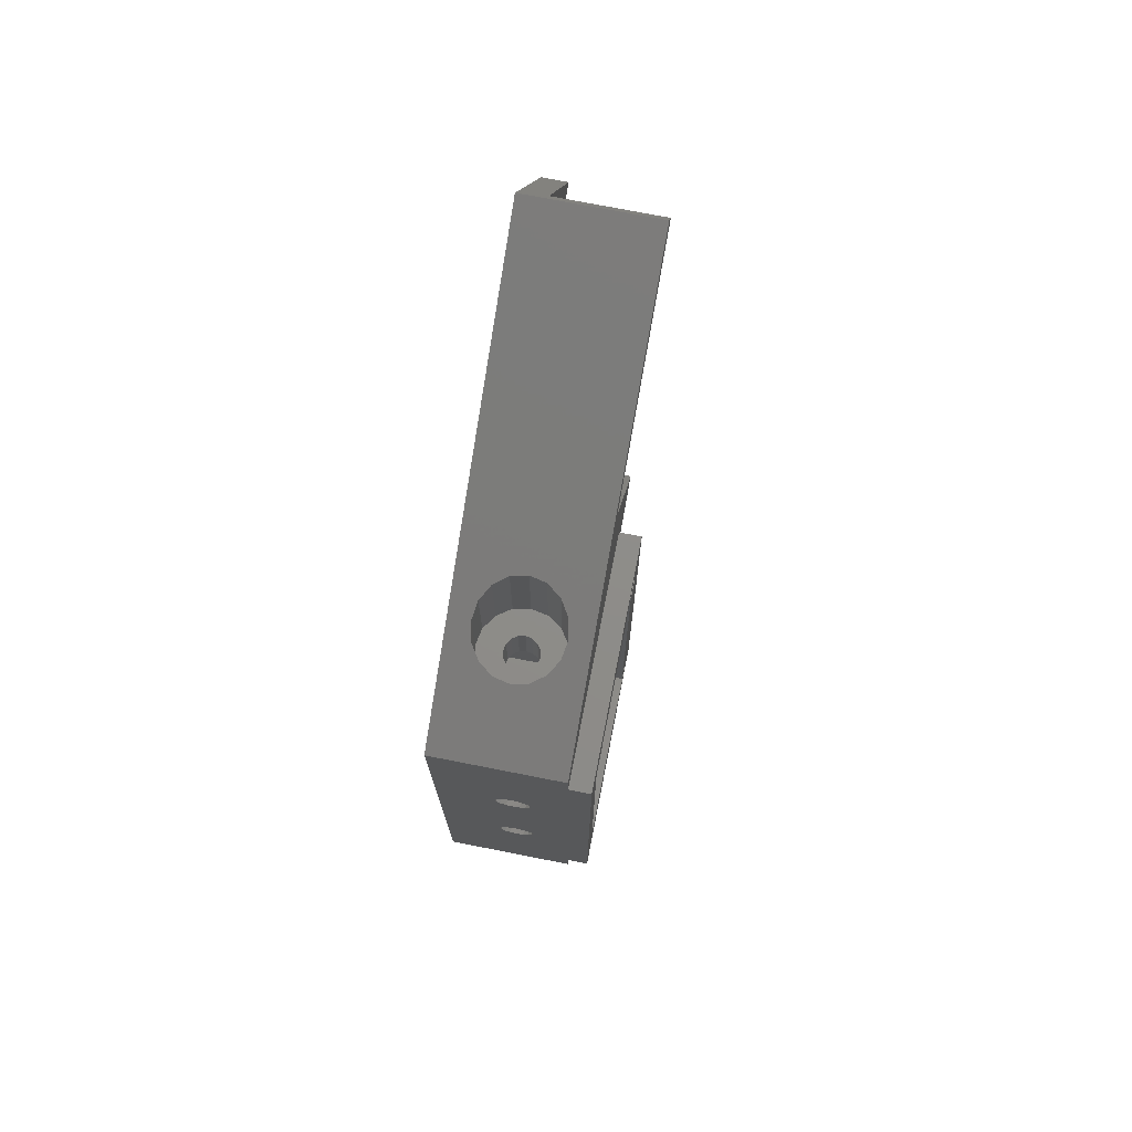
<metadata>
{"format":"stl","ext":"stl","renderer":"f3d","projection":"perspective","resolution":1024,"background":"white","views":[{"elev":74.3,"azim":-78.9,"up":"+Y"}]}
</metadata>
<code>
# stl→obj: 438 verts, 900 faces
v 25.38 -25.97 15
v 32.54 -23.77 15
v 25.38 -19.64 15
v 22.54 -41.09 15
v -3 -29.82 15
v -3 -25.97 15
v 47.02 -58.69 15
v 48.52 -56.09 15
v 47.02 58.69 15
v 22.54 41.09 15
v 48.52 56.09 15
v -3 29.82 15
v 25.38 25.97 15
v 32.54 23.77 15
v -3 25.97 15
v 25.38 19.64 15
v 48.52 56.09 3
v 47.02 58.69 0
v 58.52 38.77 0
v 58.52 38.77 3
v 10 37.32 12.5
v 10.2 37.44 12.46
v 11.91 38.43 12.12
v 13.54 39.36 11.04
v 14.62 39.99 9.413
v 14.95 40.18 7.753
v 15 40.21 7.5
v 14.67 40.02 5.836
v 14.62 39.99 5.587
v 13.54 39.36 3.964
v 11.7 38.3 2.837
v 10 37.32 2.5
v 11.91 38.43 2.881
v 9.804 37.21 12.46
v 8.087 36.22 12.12
v 6.464 35.28 11.04
v 5.381 34.65 9.413
v 5.028 34.45 7.643
v 5 34.43 7.5
v -3 29.82 0
v 5.351 34.64 5.733
v 5.381 34.65 5.587
v 6.464 35.28 3.964
v 8.087 36.22 2.881
v 8.266 36.32 2.845
v 17.07 20.05 0
v 0.45 20.05 0
v 17.07 23.02 0
v 20.05 -19.95 0
v 22.43 19.95 0
v 22.43 -19.95 0
v 20.05 19.95 0
v 58.52 -38.77 0
v 42.69 -41.18 0
v 43.01 -40.26 0
v 47.02 -58.69 0
v 42.05 -41.92 0
v 41.17 -42.35 0
v 40.2 -42.41 0
v 39.28 -42.1 0
v 38.54 -41.46 0
v -3 -29.82 0
v 22.43 -23.02 0
v 38.05 -39.61 0
v 38.11 -40.58 0
v 25.38 -19.64 0
v 17.07 -23.02 0
v 0.45 -20.05 0
v 17.07 -20.05 0
v -3 -25.97 0
v 0.401 -20.05 0
v 0.3524 -20.04 0
v 0.3049 -20.03 0
v 0.2587 -20.01 0
v 0.2143 -19.99 0
v -0.04759 -19.6 0
v -0.04999 -19.55 0
v -0.04039 -19.65 0
v -0.02846 -19.7 0
v -0.01193 -19.74 0
v 0.009033 -19.79 0
v 0.03426 -19.83 0
v 0.06349 -19.87 0
v 0.09644 -19.9 0
v 0.1328 -19.94 0
v 0.1722 -19.97 0
v 42.94 -39.29 0
v 42.51 -38.41 0
v 41.78 -37.77 0
v 40.85 -37.46 0
v 39.88 -37.52 0
v 39.01 -37.95 0
v 38.36 -38.68 0
v 42.69 41.18 0
v 43.01 40.26 0
v 42.94 39.29 0
v 42.51 38.41 0
v 41.78 37.77 0
v 25.38 19.64 0
v 39.01 37.95 0
v 22.43 23.02 0
v 38.36 38.68 0
v 39.88 37.52 0
v 40.85 37.46 0
v 42.05 41.92 0
v 41.17 42.35 0
v 40.2 42.41 0
v 39.28 42.1 0
v 38.54 41.46 0
v 38.11 40.58 0
v 38.05 39.61 0
v -3 25.97 0
v 0.401 20.05 0
v 0.3524 20.04 0
v 0.3049 20.03 0
v 0.2587 20.01 0
v 0.2143 19.99 0
v 0.1722 19.97 0
v 0.1328 19.94 0
v -0.04999 19.55 0
v -0.04759 19.6 0
v -0.04039 19.65 0
v -0.02846 19.7 0
v -0.01193 19.74 0
v 0.009033 19.79 0
v 0.03426 19.83 0
v 0.06349 19.87 0
v 0.09644 19.9 0
v 32.54 23.77 3
v 22.54 41.09 3
v 42.69 41.18 3
v 43.01 40.26 3
v 42.05 41.92 3
v 41.17 42.35 3
v 40.2 42.41 3
v 39.28 42.1 3
v 38.05 39.61 3
v 38.11 40.58 3
v 38.54 41.46 3
v 42.94 39.29 3
v 42.51 38.41 3
v 41.78 37.77 3
v 40.85 37.46 3
v 39.88 37.52 3
v 39.01 37.95 3
v 38.36 38.68 3
v 48.52 -56.09 3
v 58.52 -38.77 3
v 32.54 -23.77 3
v 10 -37.32 12.5
v 8.266 -36.32 12.15
v 8.087 -36.22 12.12
v 6.464 -35.28 11.04
v 5.381 -34.65 9.413
v 5.351 -34.64 9.267
v 5 -34.43 7.5
v 5.028 -34.45 7.357
v 5.381 -34.65 5.587
v 9.804 -37.21 2.539
v 8.087 -36.22 2.881
v 10 -37.32 2.5
v 6.464 -35.28 3.964
v 11.7 -38.3 12.16
v 11.91 -38.43 12.12
v 13.54 -39.36 11.04
v 14.62 -39.99 9.413
v 14.67 -40.02 9.164
v 15 -40.21 7.5
v 14.95 -40.18 7.247
v 14.62 -39.99 5.587
v 13.54 -39.36 3.964
v 11.91 -38.43 2.881
v 10.2 -37.44 2.54
v 22.54 -41.09 3
v 42.69 -41.18 3
v 43.01 -40.26 3
v 42.94 -39.29 3
v 42.51 -38.41 3
v 41.78 -37.77 3
v 38.36 -38.68 3
v 39.01 -37.95 3
v 39.88 -37.52 3
v 40.85 -37.46 3
v 42.05 -41.92 3
v 41.17 -42.35 3
v 40.2 -42.41 3
v 39.28 -42.1 3
v 38.54 -41.46 3
v 38.05 -39.61 3
v 38.11 -40.58 3
v -3 12 8.75
v -3 11.85 9.515
v -3 11.85 7.985
v -3 11.41 7.336
v -3 10.77 6.902
v -3 10.19 6.788
v -3 10 6.75
v -3 9.809 6.788
v -3 9.235 6.902
v -3 8.152 7.985
v -3 -8 8.75
v -3 8 8.75
v -3 -8.152 7.985
v -3 8.586 7.336
v -3 -8.586 7.336
v -3 -9.235 6.902
v -3 -9.809 6.788
v -3 -11.85 7.985
v -3 -12 8.75
v -3 -11.41 7.336
v -3 -10.77 6.902
v -3 -10.19 6.788
v -3 -10 6.75
v -3 11.41 10.16
v -3 25.97 17.5
v -3 10.77 10.6
v -3 10 10.75
v -3 9.235 10.6
v -3 8.152 9.515
v -3 -8.152 9.515
v -3 8.586 10.16
v -3 -8.586 10.16
v -3 -9.235 10.6
v -3 -10 10.75
v -3 -11.85 9.515
v -3 -11.41 10.16
v -3 -25.97 17.5
v -3 -10.77 10.6
v 17.07 -20.05 17.5
v 0.45 -20.05 17.5
v 17.07 -23.02 17.5
v 20.05 19.95 17.5
v 22.43 -19.95 17.5
v 22.43 19.95 17.5
v 20.05 -19.95 17.5
v 25.38 25.97 17.5
v 22.43 23.02 17.5
v 17.07 23.02 17.5
v 0.45 20.05 17.5
v 17.07 20.05 17.5
v 0.401 20.05 17.5
v -0.04999 19.55 17.5
v -0.04999 -19.55 17.5
v -0.04759 19.6 17.5
v -0.04039 19.65 17.5
v -0.02846 19.7 17.5
v -0.01193 19.74 17.5
v 0.009033 19.79 17.5
v 0.03426 19.83 17.5
v 0.06349 19.87 17.5
v 0.09644 19.9 17.5
v 0.1328 19.94 17.5
v 0.1722 19.97 17.5
v 0.2143 19.99 17.5
v 0.2587 20.01 17.5
v 0.3049 20.03 17.5
v 0.3524 20.04 17.5
v 25.38 -25.97 17.5
v 22.43 -23.02 17.5
v 0.401 -20.05 17.5
v 0.3524 -20.04 17.5
v 0.3049 -20.03 17.5
v 0.2587 -20.01 17.5
v 0.2143 -19.99 17.5
v 0.1722 -19.97 17.5
v 0.1328 -19.94 17.5
v 0.09644 -19.9 17.5
v 0.06349 -19.87 17.5
v 0.03426 -19.83 17.5
v 0.009033 -19.79 17.5
v -0.01193 -19.74 17.5
v -0.02846 -19.7 17.5
v -0.04039 -19.65 17.5
v -0.04759 -19.6 17.5
v 10 20.05 9.5
v 9.47 20.05 9.394
v 9.235 20.05 9.348
v 8.586 20.05 8.914
v 8.152 20.05 8.265
v 8.106 20.05 8.03
v 8 20.05 7.5
v 8.047 20.05 7.265
v 8.152 20.05 6.735
v 9.765 20.05 5.547
v 10 20.05 5.5
v 9.235 20.05 5.652
v 8.586 20.05 6.086
v 10.53 20.05 9.394
v 10.77 20.05 9.348
v 11.41 20.05 8.914
v 11.85 20.05 8.265
v 11.89 20.05 8.03
v 12 20.05 7.5
v 11.95 20.05 7.265
v 11.85 20.05 6.735
v 10.23 20.05 5.547
v 11.41 20.05 6.086
v 10.77 20.05 5.652
v -0.04999 12 8.75
v -0.04999 11.85 9.515
v -0.04999 11.41 10.16
v -0.04999 10.77 10.6
v -0.04999 10 10.75
v -0.04999 9.235 10.6
v -0.04999 -9.235 10.6
v -0.04999 8.152 9.515
v -0.04999 -8 8.75
v -0.04999 8 8.75
v -0.04999 -8.152 9.515
v -0.04999 8.586 10.16
v -0.04999 -8.586 10.16
v -0.04999 -10 10.75
v -0.04999 -11.85 9.515
v -0.04999 -12 8.75
v -0.04999 -11.41 10.16
v -0.04999 -10.77 10.6
v -0.04999 11.85 7.985
v -0.04999 11.41 7.336
v -0.04999 10.77 6.902
v -0.04999 10.57 6.863
v -0.04999 10 6.75
v -0.04999 9.432 6.863
v -0.04999 9.235 6.902
v -0.04999 -9.235 6.902
v -0.04999 8.586 7.336
v -0.04999 8.152 7.985
v -0.04999 -8.152 7.985
v -0.04999 -8.586 7.336
v -0.04999 -9.432 6.863
v -0.04999 -10 6.75
v -0.04999 -10.57 6.863
v -0.04999 -10.77 6.902
v -0.04999 -11.85 7.985
v -0.04999 -11.41 7.336
v 10 -20.05 9.5
v 10.23 -20.05 9.453
v 10.77 -20.05 9.348
v 11.41 -20.05 8.914
v 11.85 -20.05 8.265
v 11.95 -20.05 7.735
v 12 -20.05 7.5
v 11.89 -20.05 6.97
v 10.53 -20.05 5.606
v 10 -20.05 5.5
v 10.77 -20.05 5.652
v 11.41 -20.05 6.086
v 11.85 -20.05 6.735
v 9.765 -20.05 9.453
v 9.235 -20.05 9.348
v 8.586 -20.05 8.914
v 8.152 -20.05 8.265
v 8.047 -20.05 7.735
v 8 -20.05 7.5
v 8.106 -20.05 6.97
v 8.152 -20.05 6.735
v 8.586 -20.05 6.086
v 9.47 -20.05 5.606
v 9.235 -20.05 5.652
v 11.96 -26.97 7.684
v 11.85 -26.97 8.265
v 11.85 26.97 8.265
v 11.88 26.97 8.081
v 12 -26.97 7.5
v 12 26.97 7.5
v 8.116 -26.97 6.919
v 8.152 -26.97 6.735
v 8.152 26.97 6.735
v 8.037 26.97 7.316
v 10.58 26.97 9.384
v 10.77 26.97 9.348
v 10.77 -26.97 9.348
v 10.18 -26.97 9.463
v 8 -26.97 7.5
v 8 26.97 7.5
v 10.77 26.97 5.652
v 10.18 26.97 5.537
v 10.58 -26.97 5.616
v 10.77 -26.97 5.652
v 11.41 26.97 6.086
v 11.41 -26.97 6.086
v 10 26.97 5.5
v 10 -26.97 5.5
v 11.41 26.97 8.914
v 11.41 -26.97 8.914
v 10 26.97 9.5
v 9.419 26.97 9.384
v 9.816 -26.97 9.463
v 10 -26.97 9.5
v 8.586 -26.97 8.914
v 8.152 -26.97 8.265
v 8.152 26.97 8.265
v 8.586 26.97 8.914
v 11.88 -26.97 6.919
v 11.96 26.97 7.316
v 9.235 26.97 5.652
v 9.816 26.97 5.537
v 9.419 -26.97 5.616
v 9.235 -26.97 5.652
v 9.235 26.97 9.348
v 9.235 -26.97 9.348
v 8.037 -26.97 7.684
v 8.116 26.97 8.081
v 11.85 -26.97 6.735
v 11.85 26.97 6.735
v 8.586 -26.97 6.086
v 8.586 26.97 6.086
v 15 26.97 7.5
v 14.62 26.97 9.413
v 5.381 26.97 5.587
v 11.91 26.97 12.12
v 10 26.97 12.5
v 5 26.97 7.5
v 11.91 26.97 2.881
v 13.54 26.97 3.964
v 10 26.97 2.5
v 13.54 26.97 11.04
v 8.087 26.97 12.12
v 14.62 26.97 5.587
v 6.464 26.97 11.04
v 5.381 26.97 9.413
v 6.464 26.97 3.964
v 8.087 26.97 2.881
v 14.62 -26.97 9.413
v 15 -26.97 7.5
v 5.381 -26.97 5.587
v 5 -26.97 7.5
v 11.91 -26.97 12.12
v 11.91 -26.97 2.881
v 10 -26.97 2.5
v 13.54 -26.97 11.04
v 10 -26.97 12.5
v 8.087 -26.97 12.12
v 6.464 -26.97 11.04
v 5.381 -26.97 9.413
v 6.464 -26.97 3.964
v 8.087 -26.97 2.881
v 14.62 -26.97 5.587
v 13.54 -26.97 3.964
f 1 2 3
f 1 4 2
f 5 1 6
f 4 7 8
f 1 5 4
f 4 5 7
f 9 10 11
f 10 9 12
f 10 13 14
f 12 13 10
f 13 12 15
f 14 13 16
f 17 9 11
f 9 17 18
f 19 17 20
f 17 19 18
f 9 21 12
f 9 22 21
f 9 23 22
f 9 24 23
f 9 25 24
f 9 26 25
f 9 27 26
f 18 27 9
f 27 18 28
f 28 18 29
f 29 18 30
f 31 18 32
f 33 18 31
f 30 18 33
f 34 12 21
f 35 12 34
f 36 12 35
f 37 12 36
f 38 12 37
f 39 12 38
f 40 39 41
f 40 41 42
f 40 42 43
f 39 40 12
f 44 40 43
f 45 40 44
f 32 40 45
f 40 32 18
f 46 47 48
f 49 50 51
f 50 49 52
f 53 54 55
f 56 57 54
f 56 58 57
f 56 59 58
f 56 60 59
f 56 61 60
f 62 61 56
f 63 64 65
f 61 62 65
f 51 66 63
f 64 63 66
f 65 67 63
f 67 68 69
f 65 62 67
f 67 62 68
f 70 68 62
f 68 70 71
f 71 70 72
f 72 70 73
f 73 70 74
f 74 70 75
f 76 70 77
f 78 70 76
f 79 70 78
f 80 70 79
f 81 70 80
f 82 70 81
f 83 70 82
f 84 70 83
f 85 70 84
f 86 70 85
f 75 70 86
f 54 53 56
f 87 53 55
f 88 53 87
f 89 53 88
f 66 89 90
f 89 66 53
f 91 66 90
f 92 66 91
f 93 66 92
f 66 93 64
f 94 19 95
f 19 96 95
f 19 97 96
f 19 98 97
f 99 98 19
f 100 101 102
f 101 100 99
f 103 99 100
f 104 99 103
f 98 99 104
f 19 94 18
f 105 18 94
f 106 18 105
f 107 18 106
f 108 18 107
f 109 18 108
f 40 109 110
f 102 101 111
f 111 101 110
f 66 51 99
f 50 99 51
f 101 99 50
f 48 110 101
f 40 110 48
f 40 48 47
f 112 47 113
f 112 113 114
f 112 114 115
f 112 115 116
f 112 116 117
f 112 117 118
f 112 118 119
f 77 70 120
f 112 120 70
f 120 112 121
f 112 122 121
f 112 123 122
f 112 124 123
f 112 125 124
f 112 126 125
f 112 127 126
f 112 128 127
f 112 119 128
f 47 112 40
f 109 40 18
f 16 129 14
f 99 129 16
f 19 129 99
f 129 19 20
f 14 130 10
f 130 14 129
f 130 11 10
f 11 130 17
f 20 131 132
f 17 133 131
f 17 134 133
f 17 135 134
f 17 136 135
f 130 136 17
f 130 137 138
f 137 130 129
f 139 130 138
f 136 130 139
f 131 20 17
f 140 20 132
f 141 20 140
f 142 20 141
f 129 142 143
f 142 129 20
f 144 129 143
f 145 129 144
f 146 129 145
f 129 146 137
f 94 133 105
f 133 94 131
f 109 136 139
f 136 109 108
f 97 140 96
f 140 97 141
f 107 134 135
f 134 107 106
f 106 133 134
f 133 106 105
f 108 135 136
f 135 108 107
f 137 110 138
f 110 137 111
f 146 111 137
f 111 146 102
f 138 109 139
f 109 138 110
f 98 143 142
f 143 98 104
f 103 145 144
f 145 103 100
f 145 102 146
f 102 145 100
f 96 132 95
f 132 96 140
f 97 142 141
f 142 97 98
f 104 144 143
f 144 104 103
f 95 131 94
f 131 95 132
f 8 7 147
f 147 53 148
f 147 56 53
f 56 147 7
f 148 53 149
f 149 3 2
f 149 66 3
f 66 149 53
f 5 150 7
f 5 151 150
f 5 152 151
f 5 153 152
f 5 154 153
f 5 155 154
f 5 156 155
f 62 156 5
f 156 62 157
f 157 62 158
f 62 159 160
f 159 62 161
f 162 62 160
f 158 62 162
f 163 7 150
f 164 7 163
f 165 7 164
f 166 7 165
f 167 7 166
f 168 7 167
f 56 168 169
f 56 169 170
f 56 170 171
f 56 171 172
f 168 56 7
f 173 56 172
f 161 56 173
f 56 161 62
f 4 149 2
f 149 4 174
f 175 148 176
f 148 177 176
f 148 178 177
f 148 179 178
f 149 179 148
f 174 180 149
f 181 149 180
f 182 149 181
f 183 149 182
f 179 149 183
f 148 175 147
f 184 147 175
f 185 147 184
f 186 147 185
f 187 147 186
f 174 187 188
f 180 174 189
f 187 174 147
f 190 174 188
f 189 174 190
f 147 4 8
f 4 147 174
f 54 176 55
f 176 54 175
f 90 179 183
f 179 90 89
f 59 187 186
f 187 59 60
f 58 186 185
f 186 58 59
f 87 178 88
f 178 87 177
f 55 177 87
f 177 55 176
f 89 178 179
f 178 89 88
f 92 182 181
f 182 92 91
f 180 92 181
f 92 180 93
f 91 183 182
f 183 91 90
f 57 175 54
f 175 57 184
f 60 188 187
f 188 60 61
f 190 64 189
f 64 190 65
f 189 93 180
f 93 189 64
f 57 185 184
f 185 57 58
f 188 65 190
f 65 188 61
f 62 6 70
f 6 62 5
f 112 12 40
f 12 112 15
f 191 15 112
f 192 15 191
f 112 193 191
f 112 194 193
f 112 195 194
f 112 196 195
f 112 197 196
f 112 198 197
f 112 199 198
f 200 201 202
f 203 200 204
f 205 204 199
f 206 199 112
f 200 203 201
f 204 205 203
f 199 206 205
f 112 207 206
f 70 207 112
f 208 70 209
f 210 70 208
f 211 70 210
f 212 70 211
f 213 70 212
f 207 70 213
f 214 15 192
f 15 214 215
f 216 215 214
f 217 215 216
f 218 215 217
f 201 219 202
f 220 219 201
f 219 220 221
f 222 221 220
f 221 222 218
f 223 218 222
f 218 223 215
f 224 215 223
f 6 209 70
f 209 6 225
f 225 6 226
f 227 226 6
f 226 227 228
f 228 227 224
f 224 227 215
f 229 230 231
f 232 233 234
f 233 232 235
f 234 236 237
f 236 238 237
f 238 239 240
f 215 238 236
f 238 215 239
f 239 215 241
f 242 215 243
f 244 215 242
f 245 215 244
f 246 215 245
f 247 215 246
f 248 215 247
f 249 215 248
f 250 215 249
f 251 215 250
f 252 215 251
f 253 215 252
f 254 215 253
f 255 215 254
f 256 215 255
f 257 215 256
f 241 215 257
f 236 234 258
f 233 258 234
f 259 258 233
f 231 258 259
f 227 231 230
f 227 230 260
f 227 260 261
f 227 243 215
f 231 227 258
f 262 227 261
f 263 227 262
f 264 227 263
f 265 227 264
f 266 227 265
f 267 227 266
f 268 227 267
f 269 227 268
f 270 227 269
f 271 227 270
f 272 227 271
f 273 227 272
f 274 227 273
f 243 227 274
f 236 16 13
f 16 3 99
f 236 3 16
f 258 3 236
f 3 258 1
f 99 3 66
f 13 215 236
f 215 13 15
f 6 258 227
f 258 6 1
f 49 233 235
f 233 49 51
f 49 232 52
f 232 49 235
f 50 232 234
f 232 50 52
f 50 237 101
f 237 50 234
f 48 237 238
f 237 48 101
f 240 48 238
f 48 240 46
f 239 275 240
f 239 276 275
f 239 277 276
f 239 278 277
f 239 279 278
f 239 280 279
f 239 281 280
f 47 281 239
f 281 47 282
f 282 47 283
f 284 47 285
f 286 47 284
f 287 47 286
f 283 47 287
f 288 240 275
f 289 240 288
f 290 240 289
f 291 240 290
f 292 240 291
f 293 240 292
f 46 293 294
f 46 294 295
f 46 285 47
f 285 46 296
f 293 46 240
f 297 46 295
f 298 46 297
f 296 46 298
f 113 239 241
f 239 113 47
f 114 241 257
f 241 114 113
f 115 257 256
f 257 115 114
f 116 256 255
f 256 116 115
f 117 255 254
f 255 117 116
f 118 254 253
f 254 118 117
f 119 253 252
f 253 119 118
f 128 252 251
f 252 128 119
f 250 128 251
f 128 250 127
f 249 127 250
f 127 249 126
f 248 126 249
f 126 248 125
f 247 125 248
f 125 247 124
f 246 124 247
f 124 246 123
f 245 123 246
f 123 245 122
f 244 122 245
f 122 244 121
f 242 121 244
f 121 242 120
f 242 299 120
f 242 300 299
f 242 301 300
f 242 302 301
f 242 303 302
f 242 304 303
f 305 304 242
f 306 307 308
f 309 306 310
f 304 305 310
f 306 309 307
f 310 311 309
f 310 305 311
f 243 305 242
f 305 243 312
f 313 243 314
f 315 243 313
f 316 243 315
f 312 243 316
f 317 120 299
f 318 120 317
f 319 120 318
f 320 120 319
f 321 120 320
f 322 120 321
f 323 120 322
f 324 323 325
f 307 326 308
f 327 326 307
f 326 327 325
f 328 325 327
f 324 325 328
f 323 324 120
f 77 324 329
f 77 329 330
f 77 330 331
f 77 331 332
f 77 314 243
f 314 77 333
f 324 77 120
f 334 77 332
f 333 77 334
f 274 77 243
f 77 274 76
f 273 76 274
f 76 273 78
f 272 78 273
f 78 272 79
f 271 79 272
f 79 271 80
f 270 80 271
f 80 270 81
f 269 81 270
f 81 269 82
f 268 82 269
f 82 268 83
f 267 83 268
f 83 267 84
f 85 267 266
f 267 85 84
f 86 266 265
f 266 86 85
f 75 265 264
f 265 75 86
f 74 264 263
f 264 74 75
f 73 263 262
f 263 73 74
f 72 262 261
f 262 72 73
f 71 261 260
f 261 71 72
f 68 260 230
f 260 68 71
f 229 335 230
f 229 336 335
f 229 337 336
f 229 338 337
f 229 339 338
f 229 340 339
f 229 341 340
f 69 341 229
f 341 69 342
f 343 69 344
f 345 69 343
f 346 69 345
f 347 69 346
f 342 69 347
f 348 230 335
f 349 230 348
f 350 230 349
f 351 230 350
f 352 230 351
f 353 230 352
f 68 353 354
f 68 354 355
f 68 355 356
f 68 344 69
f 344 68 357
f 357 68 358
f 353 68 230
f 358 68 356
f 231 69 229
f 69 231 67
f 63 231 259
f 231 63 67
f 63 233 51
f 233 63 259
f 206 329 324
f 329 206 207
f 207 330 329
f 330 207 213
f 224 305 312
f 305 224 223
f 203 307 201
f 307 203 327
f 220 311 222
f 311 220 309
f 313 226 315
f 226 313 225
f 205 324 328
f 324 205 206
f 201 309 220
f 309 201 307
f 228 312 316
f 312 228 224
f 205 327 203
f 327 205 328
f 223 311 305
f 311 223 222
f 226 316 315
f 316 226 228
f 314 225 313
f 225 314 209
f 333 209 314
f 209 333 208
f 212 330 213
f 330 212 331
f 334 208 333
f 208 334 210
f 211 331 212
f 331 211 332
f 211 334 332
f 334 211 210
f 195 320 319
f 320 195 196
f 196 321 320
f 321 196 197
f 217 302 303
f 302 217 216
f 194 319 318
f 319 194 195
f 306 221 310
f 221 306 219
f 193 299 191
f 299 193 317
f 194 317 193
f 317 194 318
f 191 300 192
f 300 191 299
f 192 301 214
f 301 192 300
f 199 325 323
f 325 199 204
f 218 303 304
f 303 218 217
f 216 301 302
f 301 216 214
f 221 304 310
f 304 221 218
f 308 219 306
f 219 308 202
f 326 202 308
f 202 326 200
f 198 321 197
f 321 198 322
f 325 200 326
f 200 325 204
f 199 322 198
f 322 199 323
f 359 339 340
f 339 359 360
f 292 361 362
f 361 292 291
f 363 340 341
f 340 363 359
f 293 362 364
f 362 293 292
f 365 355 354
f 355 365 366
f 282 367 368
f 367 282 283
f 289 369 370
f 369 289 288
f 371 336 337
f 336 371 372
f 373 354 353
f 354 373 365
f 281 368 374
f 368 281 282
f 375 296 298
f 296 375 376
f 345 377 378
f 377 345 343
f 375 297 379
f 297 375 298
f 345 380 346
f 380 345 378
f 381 296 376
f 296 381 285
f 344 377 343
f 377 344 382
f 289 383 290
f 383 289 370
f 371 338 384
f 338 371 337
f 276 385 275
f 385 276 386
f 387 335 388
f 335 387 348
f 275 369 288
f 369 275 385
f 388 336 372
f 336 388 335
f 389 351 350
f 351 389 390
f 278 391 392
f 391 278 279
f 393 341 342
f 341 393 363
f 294 364 394
f 364 294 293
f 395 284 396
f 284 395 286
f 358 397 357
f 397 358 398
f 360 338 339
f 338 360 384
f 291 383 361
f 383 291 290
f 277 386 276
f 386 277 399
f 400 348 387
f 348 400 349
f 390 352 351
f 352 390 401
f 279 402 391
f 402 279 280
f 401 353 352
f 353 401 373
f 280 374 402
f 374 280 281
f 278 399 277
f 399 278 392
f 389 349 400
f 349 389 350
f 380 347 346
f 347 380 403
f 297 404 379
f 404 297 295
f 403 342 347
f 342 403 393
f 295 394 404
f 394 295 294
f 396 285 381
f 285 396 284
f 357 382 344
f 382 357 397
f 366 356 355
f 356 366 405
f 283 406 367
f 406 283 287
f 406 286 395
f 286 406 287
f 356 398 358
f 398 356 405
f 407 25 26
f 25 407 408
f 27 407 26
f 409 42 41
f 410 22 23
f 22 410 411
f 409 39 412
f 39 409 41
f 413 33 31
f 33 414 30
f 414 33 413
f 32 413 31
f 413 32 415
f 23 416 410
f 416 23 24
f 21 411 34
f 21 22 411
f 369 411 410
f 370 410 416
f 411 369 385
f 411 386 417
f 383 416 408
f 386 411 385
f 410 370 369
f 416 383 370
f 408 361 383
f 408 362 361
f 407 362 408
f 407 364 362
f 407 394 364
f 418 394 407
f 394 418 404
f 404 418 379
f 414 379 418
f 379 414 375
f 413 375 414
f 375 413 376
f 399 417 386
f 417 399 419
f 392 419 399
f 419 392 420
f 391 420 392
f 402 420 391
f 402 412 420
f 374 412 402
f 368 412 374
f 409 368 367
f 409 367 406
f 421 406 395
f 368 409 412
f 422 395 396
f 415 396 381
f 415 376 413
f 406 421 409
f 376 415 381
f 395 422 421
f 396 415 422
f 419 37 36
f 37 419 420
f 407 28 418
f 28 407 27
f 45 44 422
f 408 24 25
f 24 408 416
f 35 411 417
f 411 35 34
f 420 38 37
f 38 420 412
f 39 38 412
f 36 417 419
f 417 36 35
f 45 415 32
f 415 45 422
f 421 42 409
f 42 421 43
f 43 422 44
f 422 43 421
f 418 30 414
f 30 418 29
f 28 29 418
f 423 167 166
f 424 167 423
f 167 424 168
f 157 425 426
f 425 157 158
f 427 164 163
f 157 426 156
f 428 173 172
f 173 428 429
f 173 429 161
f 164 430 165
f 430 164 427
f 151 431 150
f 431 151 432
f 150 427 163
f 427 150 431
f 387 431 432
f 400 432 433
f 431 387 388
f 431 372 427
f 372 431 388
f 389 433 434
f 432 400 387
f 433 389 400
f 434 390 389
f 434 401 390
f 426 401 434
f 401 426 373
f 426 365 373
f 425 365 426
f 365 425 366
f 366 425 405
f 435 405 425
f 405 435 398
f 436 398 435
f 398 436 397
f 371 427 372
f 427 371 430
f 384 430 371
f 430 384 423
f 360 423 384
f 359 423 360
f 424 359 363
f 359 424 423
f 393 424 363
f 437 393 403
f 437 403 380
f 438 380 378
f 393 437 424
f 428 378 377
f 429 377 382
f 429 397 436
f 380 438 437
f 397 429 382
f 378 428 438
f 377 429 428
f 433 154 434
f 154 433 153
f 168 424 169
f 160 429 436
f 429 160 159
f 423 165 430
f 165 423 166
f 432 151 152
f 434 154 155
f 434 156 426
f 156 434 155
f 153 432 152
f 432 153 433
f 172 438 428
f 438 172 171
f 161 429 159
f 158 435 425
f 435 158 162
f 162 436 435
f 436 162 160
f 171 437 438
f 437 171 170
f 170 424 437
f 424 170 169

</code>
